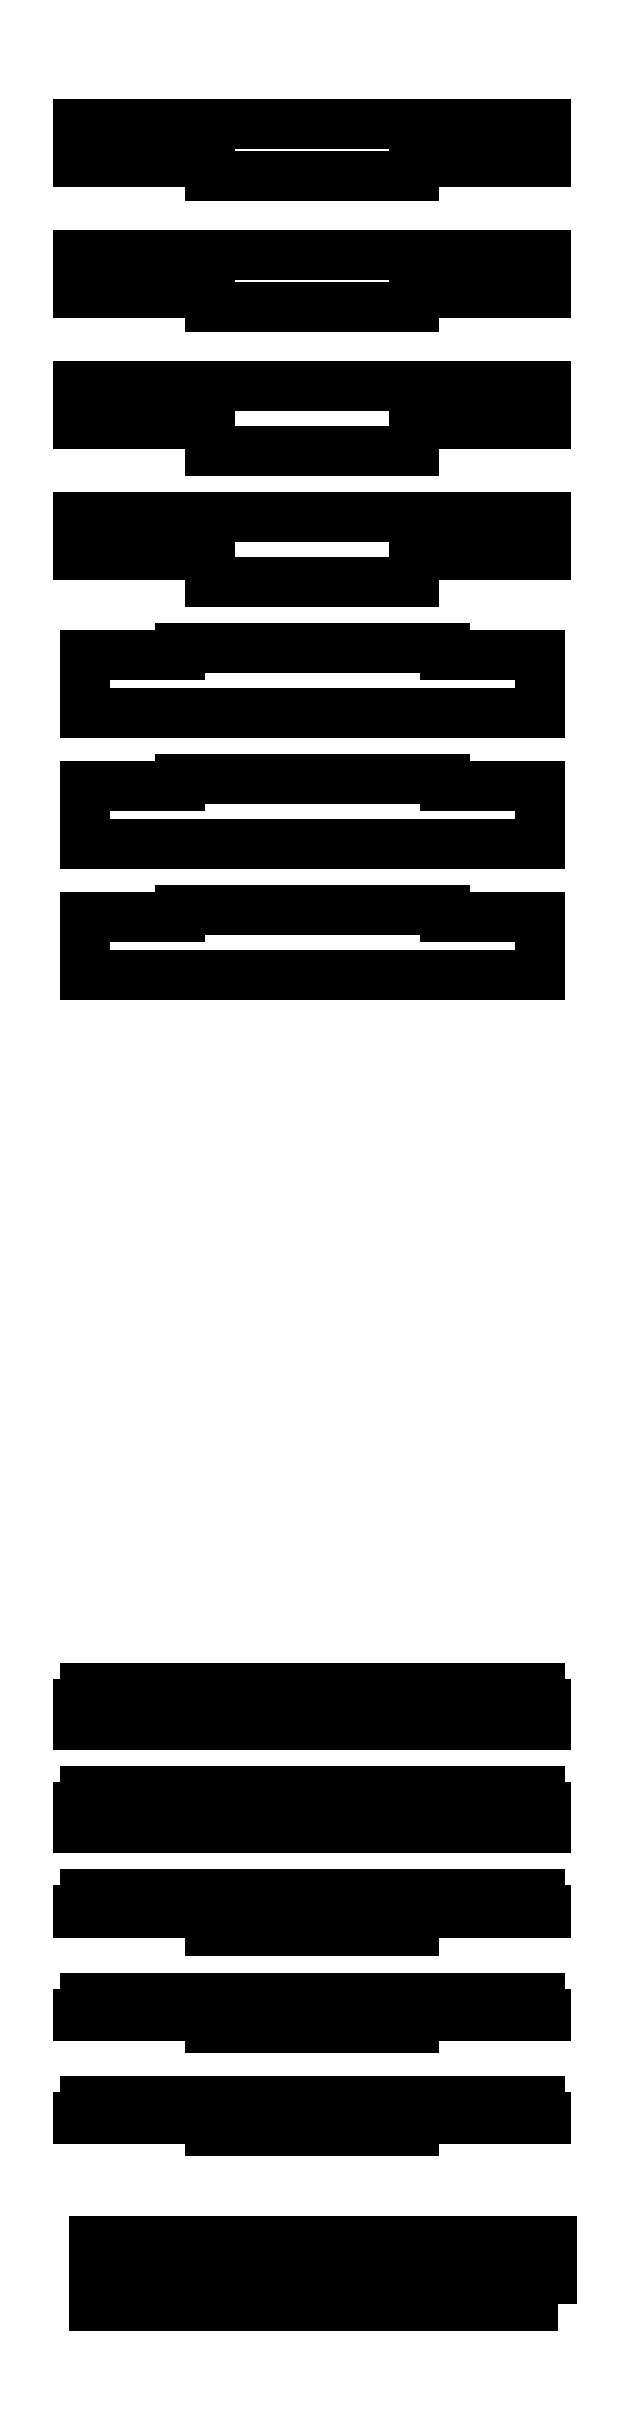
<metadata>
{"format":"dxf","ext":"dxf","renderer":"ezdxf+matplotlib","layout":"modelspace","background":"white","min_lineweight":24,"dpi":150}
</metadata>
<code>
0
SECTION
2
ENTITIES
0
LINE
8
0
10
0
11
0
20
141
21
143
0
LINE
8
0
10
0
11
5
20
143
21
143
0
LINE
8
0
10
5
11
5
20
143
21
155
0
LINE
8
0
10
5
11
349
20
155
21
155
0
LINE
8
0
10
349
11
349
20
155
21
143
0
LINE
8
0
10
349
11
354
20
143
21
143
0
LINE
8
0
10
354
11
354
20
143
21
141
0
LINE
8
0
10
354
11
254
20
141
21
141
0
LINE
8
0
10
254
11
254
20
141
21
132
0
LINE
8
0
10
254
11
100
20
132
21
132
0
LINE
8
0
10
100
11
100
20
132
21
141
0
LINE
8
0
10
100
11
0
20
141
21
141
0
LINE
8
0
10
0
11
0
20
219
21
221
0
LINE
8
0
10
0
11
5
20
221
21
221
0
LINE
8
0
10
5
11
5
20
221
21
233
0
LINE
8
0
10
5
11
349
20
233
21
233
0
LINE
8
0
10
349
11
349
20
233
21
221
0
LINE
8
0
10
349
11
354
20
221
21
221
0
LINE
8
0
10
354
11
354
20
221
21
219
0
LINE
8
0
10
354
11
254
20
219
21
219
0
LINE
8
0
10
254
11
254
20
219
21
210
0
LINE
8
0
10
254
11
100
20
210
21
210
0
LINE
8
0
10
100
11
100
20
210
21
219
0
LINE
8
0
10
100
11
0
20
219
21
219
0
LINE
8
0
10
0
11
0
20
297
21
299
0
LINE
8
0
10
0
11
5
20
299
21
299
0
LINE
8
0
10
5
11
5
20
299
21
311
0
LINE
8
0
10
5
11
349
20
311
21
311
0
LINE
8
0
10
349
11
349
20
311
21
299
0
LINE
8
0
10
349
11
354
20
299
21
299
0
LINE
8
0
10
354
11
354
20
299
21
297
0
LINE
8
0
10
354
11
254
20
297
21
297
0
LINE
8
0
10
254
11
254
20
297
21
283
0
LINE
8
0
10
254
11
100
20
283
21
283
0
LINE
8
0
10
100
11
100
20
283
21
297
0
LINE
8
0
10
100
11
0
20
297
21
297
0
LINE
8
0
10
0
11
0
20
361
21
377
0
LINE
8
0
10
0
11
5
20
377
21
377
0
LINE
8
0
10
5
11
5
20
377
21
389
0
LINE
8
0
10
5
11
349
20
389
21
389
0
LINE
8
0
10
349
11
349
20
389
21
377
0
LINE
8
0
10
349
11
354
20
377
21
377
0
LINE
8
0
10
354
11
354
20
377
21
361
0
LINE
8
0
10
354
11
0
20
361
21
361
0
LINE
8
0
10
0
11
0
20
439
21
455
0
LINE
8
0
10
0
11
5
20
455
21
455
0
LINE
8
0
10
5
11
5
20
455
21
467
0
LINE
8
0
10
5
11
349
20
467
21
467
0
LINE
8
0
10
349
11
349
20
467
21
455
0
LINE
8
0
10
349
11
354
20
455
21
455
0
LINE
8
0
10
354
11
354
20
455
21
439
0
LINE
8
0
10
354
11
0
20
439
21
439
0
LINE
8
0
10
0
11
0
20
1323
21
1352
0
LINE
8
0
10
0
11
354
20
1352
21
1352
0
LINE
8
0
10
354
11
354
20
1352
21
1323
0
LINE
8
0
10
354
11
254
20
1323
21
1323
0
LINE
8
0
10
254
11
254
20
1323
21
1303
0
LINE
8
0
10
254
11
100
20
1303
21
1303
0
LINE
8
0
10
100
11
100
20
1303
21
1323
0
LINE
8
0
10
100
11
0
20
1323
21
1323
0
LINE
8
0
10
0
11
0
20
1422
21
1451
0
LINE
8
0
10
0
11
354
20
1451
21
1451
0
LINE
8
0
10
354
11
354
20
1451
21
1422
0
LINE
8
0
10
354
11
254
20
1422
21
1422
0
LINE
8
0
10
254
11
254
20
1422
21
1402
0
LINE
8
0
10
254
11
100
20
1402
21
1402
0
LINE
8
0
10
100
11
100
20
1402
21
1422
0
LINE
8
0
10
100
11
0
20
1422
21
1422
0
LINE
8
0
10
0
11
0
20
1521
21
1550
0
LINE
8
0
10
0
11
354
20
1550
21
1550
0
LINE
8
0
10
354
11
354
20
1550
21
1521
0
LINE
8
0
10
354
11
254
20
1521
21
1521
0
LINE
8
0
10
254
11
254
20
1521
21
1511
0
LINE
8
0
10
254
11
100
20
1511
21
1511
0
LINE
8
0
10
100
11
100
20
1511
21
1521
0
LINE
8
0
10
100
11
0
20
1521
21
1521
0
LINE
8
0
10
0
11
0
20
1620
21
1649
0
LINE
8
0
10
0
11
354
20
1649
21
1649
0
LINE
8
0
10
354
11
354
20
1649
21
1620
0
LINE
8
0
10
354
11
254
20
1620
21
1620
0
LINE
8
0
10
254
11
254
20
1620
21
1610
0
LINE
8
0
10
254
11
100
20
1610
21
1610
0
LINE
8
0
10
100
11
100
20
1610
21
1620
0
LINE
8
0
10
100
11
0
20
1620
21
1620
0
LINE
8
0
10
5
11
5
20
1006
21
1050
0
LINE
8
0
10
5
11
77
20
1050
21
1050
0
LINE
8
0
10
77
11
77
20
1050
21
1055
0
LINE
8
0
10
77
11
277
20
1055
21
1055
0
LINE
8
0
10
277
11
277
20
1055
21
1050
0
LINE
8
0
10
277
11
349
20
1050
21
1050
0
LINE
8
0
10
349
11
349
20
1050
21
1006
0
LINE
8
0
10
349
11
5
20
1006
21
1006
0
LINE
8
0
10
5
11
5
20
1105
21
1149
0
LINE
8
0
10
5
11
77
20
1149
21
1149
0
LINE
8
0
10
77
11
77
20
1149
21
1154
0
LINE
8
0
10
77
11
277
20
1154
21
1154
0
LINE
8
0
10
277
11
277
20
1154
21
1149
0
LINE
8
0
10
277
11
349
20
1149
21
1149
0
LINE
8
0
10
349
11
349
20
1149
21
1105
0
LINE
8
0
10
349
11
5
20
1105
21
1105
0
LINE
8
0
10
5
11
5
20
1204
21
1248
0
LINE
8
0
10
5
11
77
20
1248
21
1248
0
LINE
8
0
10
77
11
77
20
1248
21
1253
0
LINE
8
0
10
77
11
277
20
1253
21
1253
0
LINE
8
0
10
277
11
277
20
1253
21
1248
0
LINE
8
0
10
277
11
349
20
1248
21
1248
0
LINE
8
0
10
349
11
349
20
1248
21
1204
0
LINE
8
0
10
349
11
5
20
1204
21
1204
0
LINE
8
0
10
12.1
11
12.1
20
0
21
49
0
LINE
8
0
10
12.1
11
28.1
20
49
21
49
0
LINE
8
0
10
28.1
11
28.1
20
49
21
20
0
LINE
8
0
10
28.1
11
14.1
20
20
21
20
0
LINE
8
0
10
14.1
11
14.1
20
20
21
0
0
LINE
8
0
10
14.1
11
12.1
20
0
21
0
0
LINE
8
0
10
33.1
11
33.1
20
0
21
44
0
LINE
8
0
10
33.1
11
45.1
20
44
21
44
0
LINE
8
0
10
45.1
11
45.1
20
44
21
49
0
LINE
8
0
10
45.1
11
61.1
20
49
21
49
0
LINE
8
0
10
61.1
11
61.1
20
49
21
20
0
LINE
8
0
10
61.1
11
47.1
20
20
21
20
0
LINE
8
0
10
47.1
11
47.1
20
20
21
0
0
LINE
8
0
10
47.1
11
33.1
20
0
21
0
0
LINE
8
0
10
66.1
11
66.1
20
0
21
44
0
LINE
8
0
10
66.1
11
78.1
20
44
21
44
0
LINE
8
0
10
78.1
11
78.1
20
44
21
49
0
LINE
8
0
10
78.1
11
94.1
20
49
21
49
0
LINE
8
0
10
94.1
11
94.1
20
49
21
20
0
LINE
8
0
10
94.1
11
80.1
20
20
21
20
0
LINE
8
0
10
80.1
11
80.1
20
20
21
0
0
LINE
8
0
10
80.1
11
66.1
20
0
21
0
0
LINE
8
0
10
99.1
11
99.1
20
0
21
49
0
LINE
8
0
10
99.1
11
127.1
20
49
21
49
0
LINE
8
0
10
127.1
11
127.1
20
49
21
20
0
LINE
8
0
10
127.1
11
113.1
20
20
21
20
0
LINE
8
0
10
113.1
11
113.1
20
20
21
0
0
LINE
8
0
10
113.1
11
99.1
20
0
21
0
0
LINE
8
0
10
132.1
11
132.1
20
0
21
49
0
LINE
8
0
10
132.1
11
160.1
20
49
21
49
0
LINE
8
0
10
160.1
11
160.1
20
49
21
10
0
LINE
8
0
10
160.1
11
155.1
20
10
21
10
0
LINE
8
0
10
155.1
11
155.1
20
10
21
0
0
LINE
8
0
10
155.1
11
132.1
20
0
21
0
0
LINE
8
0
10
165.1
11
165.1
20
0
21
49
0
LINE
8
0
10
165.1
11
193.1
20
49
21
49
0
LINE
8
0
10
193.1
11
193.1
20
49
21
10
0
LINE
8
0
10
193.1
11
188.1
20
10
21
10
0
LINE
8
0
10
188.1
11
188.1
20
10
21
0
0
LINE
8
0
10
188.1
11
165.1
20
0
21
0
0
LINE
8
0
10
198.1
11
198.1
20
0
21
49
0
LINE
8
0
10
198.1
11
226.1
20
49
21
49
0
LINE
8
0
10
226.1
11
226.1
20
49
21
10
0
LINE
8
0
10
226.1
11
221.1
20
10
21
10
0
LINE
8
0
10
221.1
11
221.1
20
10
21
0
0
LINE
8
0
10
221.1
11
198.1
20
0
21
0
0
LINE
8
0
10
231.1
11
231.1
20
0
21
49
0
LINE
8
0
10
231.1
11
259.1
20
49
21
49
0
LINE
8
0
10
259.1
11
259.1
20
49
21
10
0
LINE
8
0
10
259.1
11
254.1
20
10
21
10
0
LINE
8
0
10
254.1
11
254.1
20
10
21
0
0
LINE
8
0
10
254.1
11
231.1
20
0
21
0
0
LINE
8
0
10
264.1
11
264.1
20
0
21
49
0
LINE
8
0
10
264.1
11
292.1
20
49
21
49
0
LINE
8
0
10
292.1
11
292.1
20
49
21
20
0
LINE
8
0
10
292.1
11
278.1
20
20
21
20
0
LINE
8
0
10
278.1
11
278.1
20
20
21
0
0
LINE
8
0
10
278.1
11
264.1
20
0
21
0
0
LINE
8
0
10
297.1
11
297.1
20
0
21
44
0
LINE
8
0
10
297.1
11
309.1
20
44
21
44
0
LINE
8
0
10
309.1
11
309.1
20
44
21
49
0
LINE
8
0
10
309.1
11
325.1
20
49
21
49
0
LINE
8
0
10
325.1
11
325.1
20
49
21
20
0
LINE
8
0
10
325.1
11
311.1
20
20
21
20
0
LINE
8
0
10
311.1
11
311.1
20
20
21
0
0
LINE
8
0
10
311.1
11
297.1
20
0
21
0
0
LINE
8
0
10
330.1
11
330.1
20
0
21
44
0
LINE
8
0
10
330.1
11
342.1
20
44
21
44
0
LINE
8
0
10
342.1
11
342.1
20
44
21
49
0
LINE
8
0
10
342.1
11
358.1
20
49
21
49
0
LINE
8
0
10
358.1
11
358.1
20
49
21
20
0
LINE
8
0
10
358.1
11
344.1
20
20
21
20
0
LINE
8
0
10
344.1
11
344.1
20
20
21
0
0
LINE
8
0
10
344.1
11
330.1
20
0
21
0
0
ENDSEC
0
EOF

</code>
